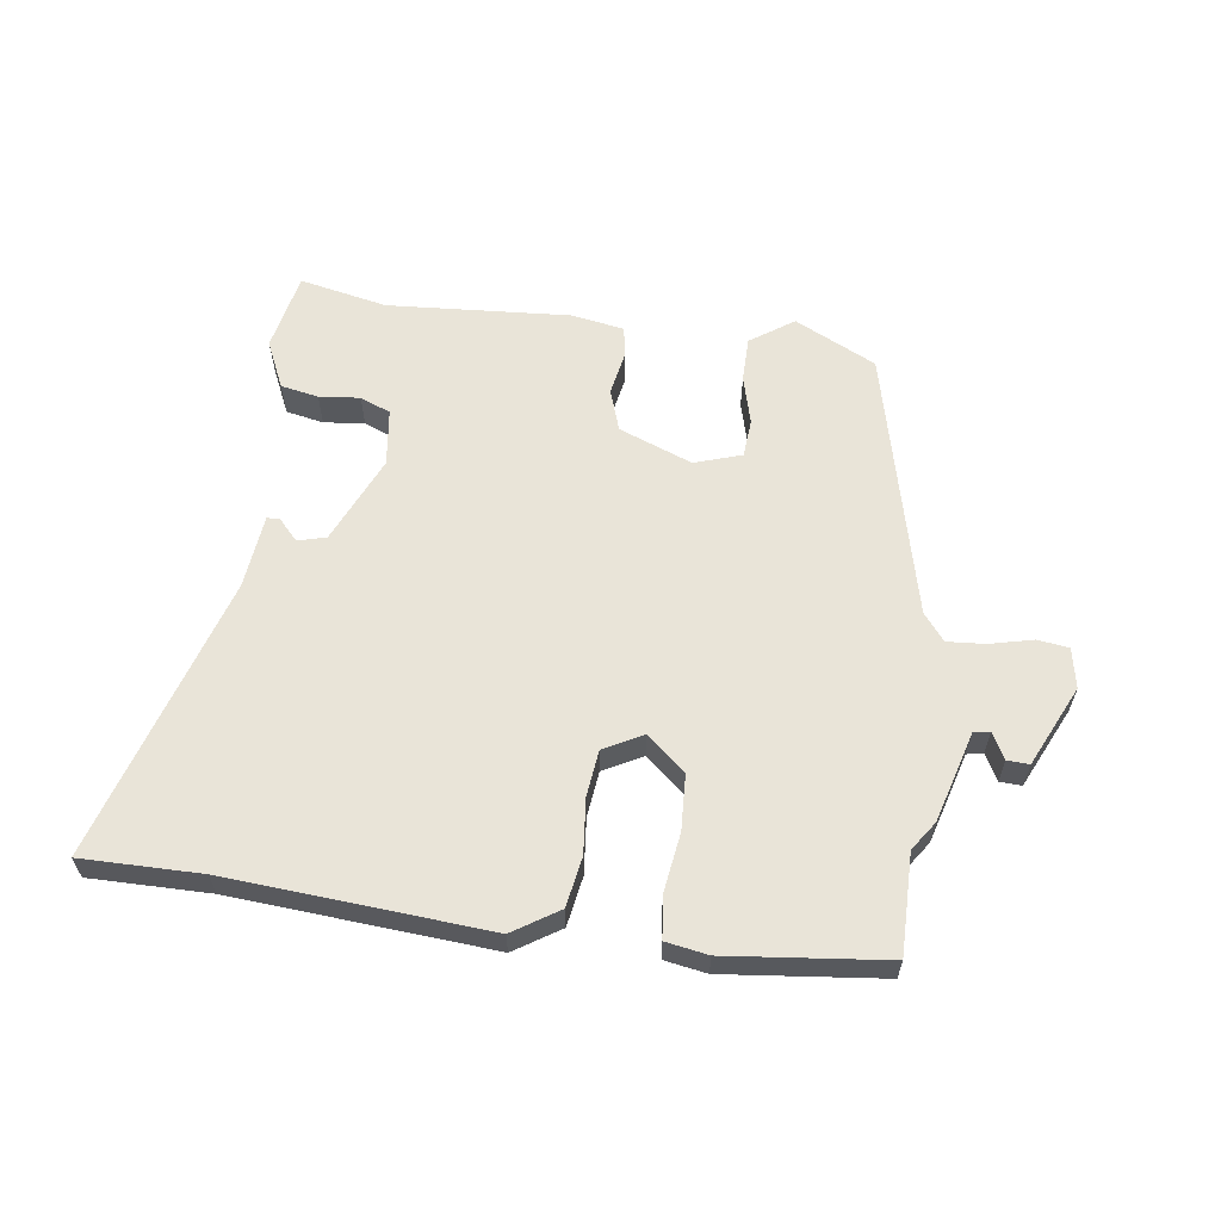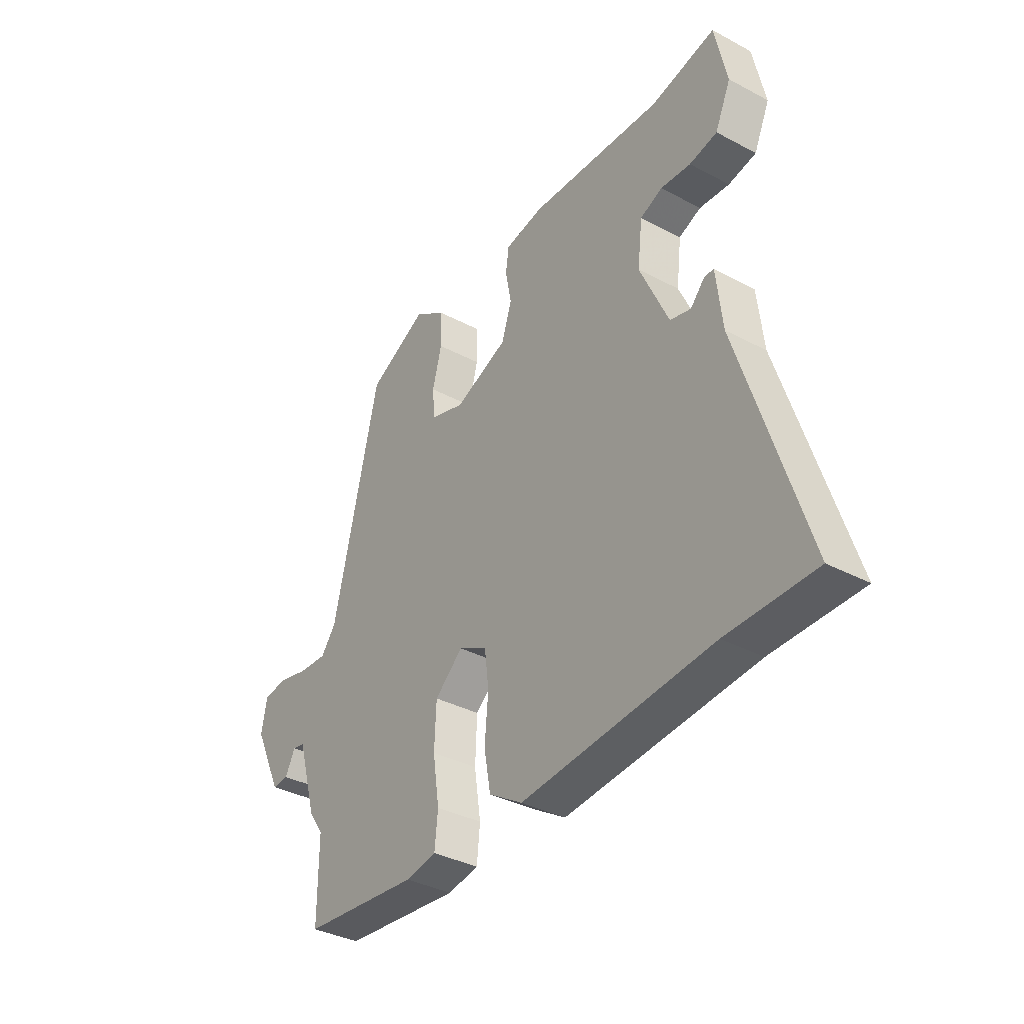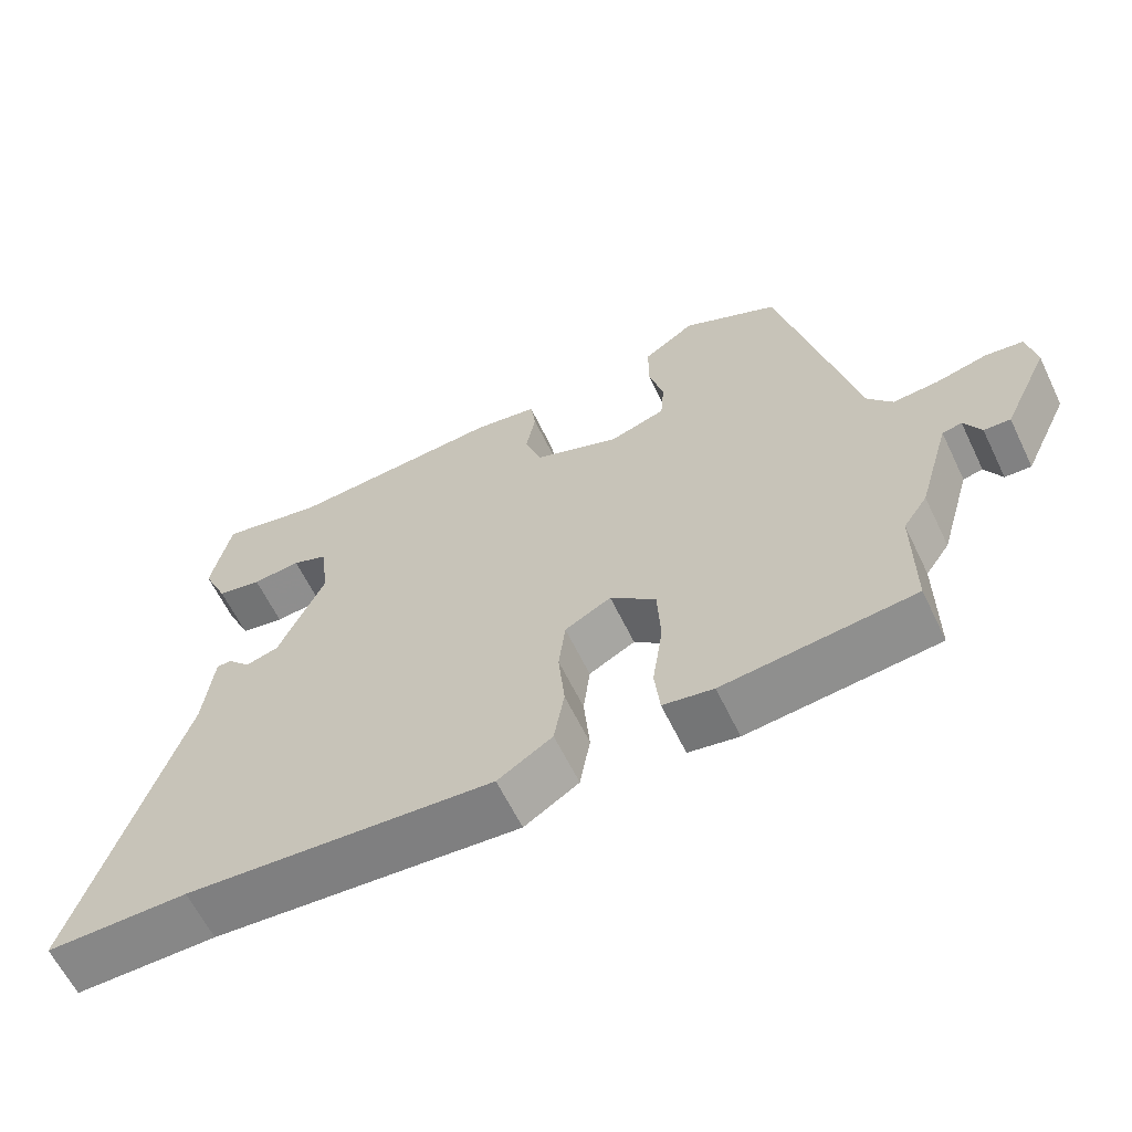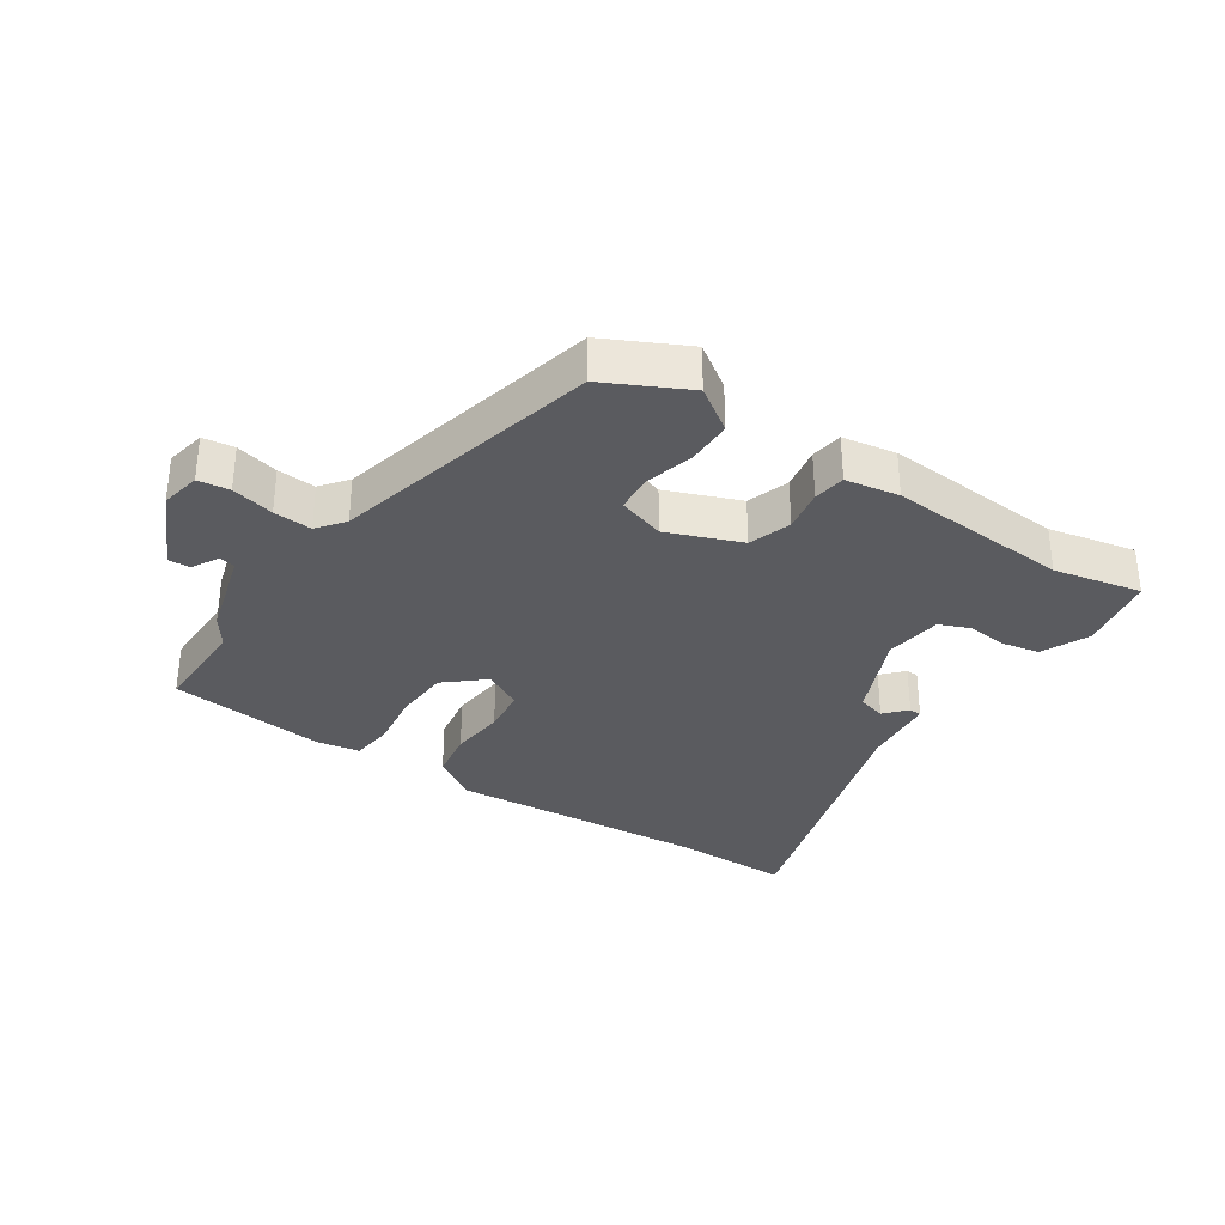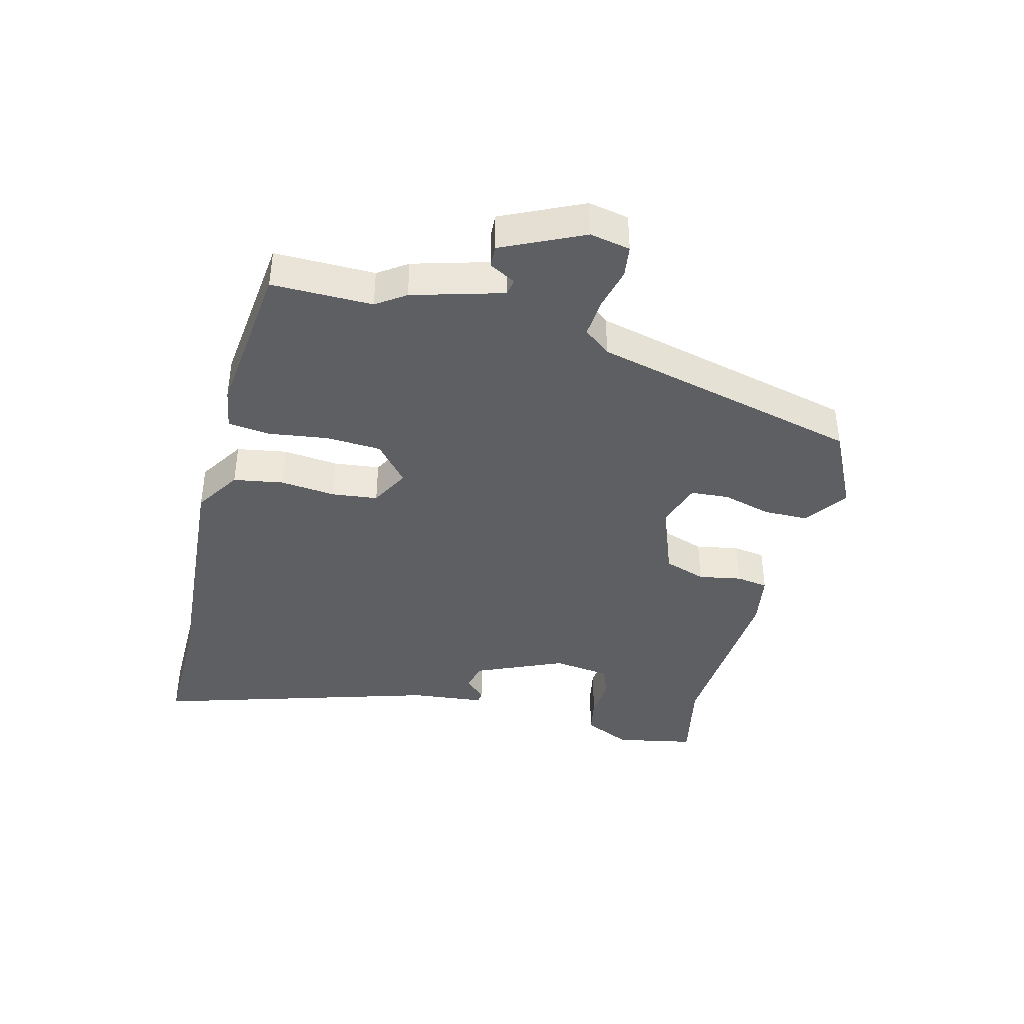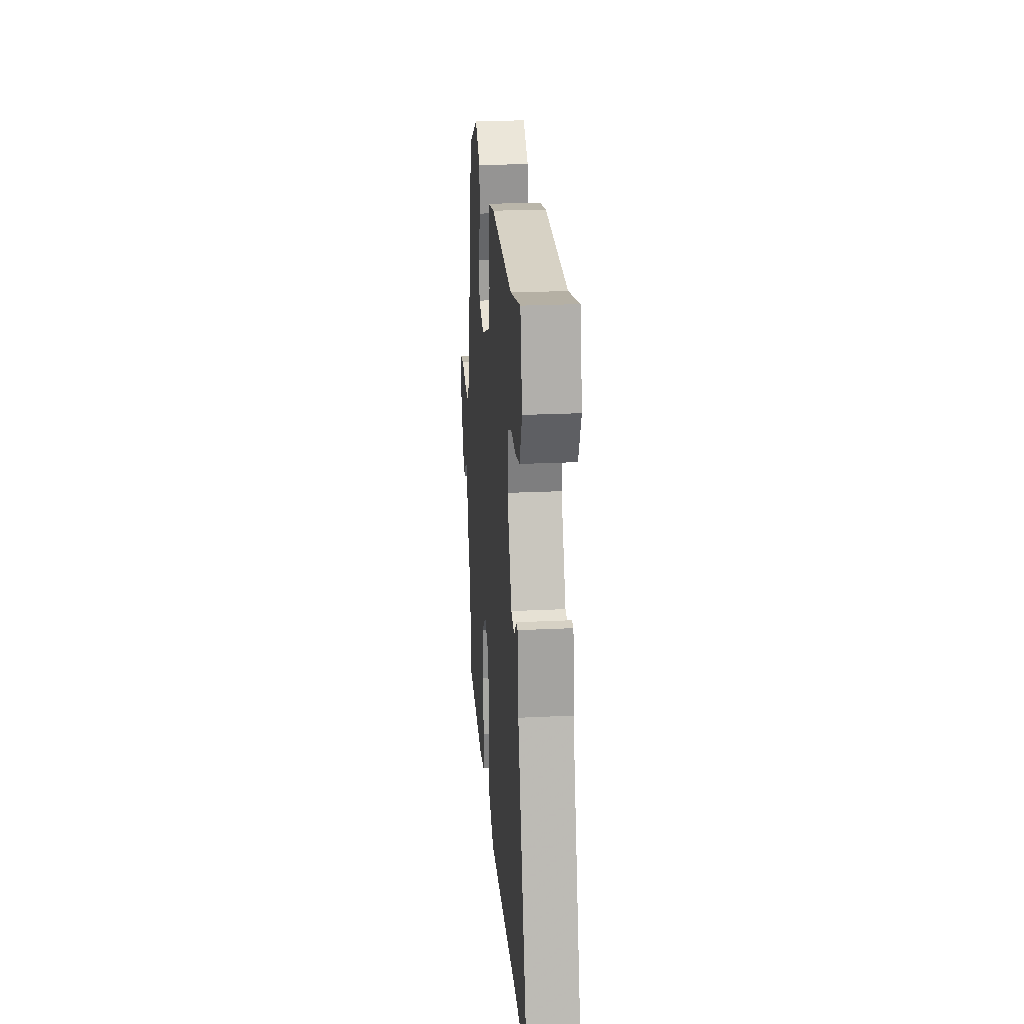
<metadata>
{"format":"obj","ext":"obj","renderer":"f3d","projection":"perspective","resolution":1024,"background":"white","views":[{"elev":60.7,"azim":-172.6,"up":"+Y"},{"elev":-36.4,"azim":55.3,"up":"+Z"},{"elev":-62.3,"azim":-154.2,"up":"+Z"},{"elev":-32.8,"azim":-34.0,"up":"+Y"},{"elev":-40.4,"azim":-104.8,"up":"+Y"},{"elev":23.9,"azim":85.4,"up":"+Z"}]}
</metadata>
<code>
v 0.63 0.07 -0.5
v 0.44 0.07 -0.5
v 0.028 0.07 -0.533
v -0.045 0.07 -0.487
v -0.059 0.07 -0.408
v -0.051 0.07 -0.32
v -0.06 0.07 -0.247
v -0.122 0.07 -0.214
v -0.183 0.07 -0.267
v -0.187 0.07 -0.355
v -0.173 0.07 -0.449
v -0.18 0.07 -0.516
v -0.247 0.07 -0.528
v -0.5 0.07 -0.502
v -0.5 0.07 -0.342
v -0.532 0.07 -0.296
v -0.574 0.07 -0.153
v -0.6 0.07 -0.148
v -0.622 0.07 -0.19
v -0.657 0.07 -0.192
v -0.718 0.07 -0.064
v -0.706 0.07 0
v -0.656 0.07 0.007
v -0.588 0.07 -0.009
v -0.527 0.07 -0.013
v -0.494 0.07 0.03
v -0.394 0.07 0.459
v -0.265 0.07 0.524
v -0.196 0.07 0.477
v -0.195 0.07 0.405
v -0.215 0.07 0.328
v -0.21 0.07 0.267
v -0.135 0.07 0.243
v -0.019 0.07 0.289
v 0.003 0.07 0.356
v -0.01 0.07 0.424
v -0.003 0.07 0.475
v 0.082 0.07 0.49
v 0.372 0.07 0.472
v 0.511 0.07 0.502
v 0.537 0.07 0.377
v 0.503 0.07 0.301
v 0.443 0.07 0.289
v 0.378 0.07 0.295
v 0.33 0.07 0.275
v 0.319 0.07 0.184
v 0.381 0.07 0.045
v 0.426 0.07 0.033
v 0.457 0.07 0.067
v 0.477 0.07 0.066
v 0.49 0.07 -0.051
v 0.63 0 -0.5
v 0.44 0 -0.5
v 0.028 0 -0.533
v -0.045 0 -0.487
v -0.059 0 -0.408
v -0.051 0 -0.32
v -0.06 0 -0.247
v -0.122 0 -0.214
v -0.183 0 -0.267
v -0.187 0 -0.355
v -0.173 0 -0.449
v -0.18 0 -0.516
v -0.247 0 -0.528
v -0.5 0 -0.502
v -0.5 0 -0.342
v -0.532 0 -0.296
v -0.574 0 -0.153
v -0.6 0 -0.148
v -0.622 0 -0.19
v -0.657 0 -0.192
v -0.718 0 -0.064
v -0.706 0 0
v -0.656 0 0.007
v -0.588 0 -0.009
v -0.527 0 -0.013
v -0.494 0 0.03
v -0.394 0 0.459
v -0.265 0 0.524
v -0.196 0 0.477
v -0.195 0 0.405
v -0.215 0 0.328
v -0.21 0 0.267
v -0.135 0 0.243
v -0.019 0 0.289
v 0.003 0 0.356
v -0.01 0 0.424
v -0.003 0 0.475
v 0.082 0 0.49
v 0.372 0 0.472
v 0.511 0 0.502
v 0.537 0 0.377
v 0.503 0 0.301
v 0.443 0 0.289
v 0.378 0 0.295
v 0.33 0 0.275
v 0.319 0 0.184
v 0.381 0 0.045
v 0.426 0 0.033
v 0.457 0 0.067
v 0.477 0 0.066
v 0.49 0 -0.051
f 48 49 50 51
f 47 48 51 1
f 41 42 43 44
f 39 40 41 44
f 39 44 45
f 38 39 45
f 35 36 37 38
f 34 35 38 45
f 33 34 45 46
f 28 29 30 31
f 26 27 28 31
f 25 26 31 32
f 21 22 23 24
f 21 24 25
f 18 19 20 21
f 17 18 21 25
f 15 16 17 25
f 12 13 14 15
f 10 11 12 15
f 9 10 15 25
f 8 9 25 32
f 3 4 5 6
f 2 3 6 7
f 47 1 2 7
f 33 46 47 7
f 7 8 32 33
f 102 101 100 99
f 52 102 99 98
f 95 94 93 92
f 95 92 91 90
f 96 95 90
f 96 90 89
f 89 88 87 86
f 96 89 86 85
f 97 96 85 84
f 82 81 80 79
f 82 79 78 77
f 83 82 77 76
f 75 74 73 72
f 76 75 72
f 72 71 70 69
f 76 72 69 68
f 76 68 67 66
f 66 65 64 63
f 66 63 62 61
f 76 66 61 60
f 83 76 60 59
f 57 56 55 54
f 58 57 54 53
f 58 53 52 98
f 58 98 97 84
f 84 83 59 58
f 1 52 53 2
f 2 53 54 3
f 3 54 55 4
f 4 55 56 5
f 5 56 57 6
f 6 57 58 7
f 7 58 59 8
f 8 59 60 9
f 9 60 61 10
f 10 61 62 11
f 11 62 63 12
f 12 63 64 13
f 13 64 65 14
f 14 65 66 15
f 15 66 67 16
f 16 67 68 17
f 17 68 69 18
f 18 69 70 19
f 19 70 71 20
f 20 71 72 21
f 21 72 73 22
f 22 73 74 23
f 23 74 75 24
f 24 75 76 25
f 25 76 77 26
f 26 77 78 27
f 27 78 79 28
f 28 79 80 29
f 29 80 81 30
f 30 81 82 31
f 31 82 83 32
f 32 83 84 33
f 33 84 85 34
f 34 85 86 35
f 35 86 87 36
f 36 87 88 37
f 37 88 89 38
f 38 89 90 39
f 39 90 91 40
f 40 91 92 41
f 41 92 93 42
f 42 93 94 43
f 43 94 95 44
f 44 95 96 45
f 45 96 97 46
f 46 97 98 47
f 47 98 99 48
f 48 99 100 49
f 49 100 101 50
f 50 101 102 51
f 51 102 52 1

</code>
